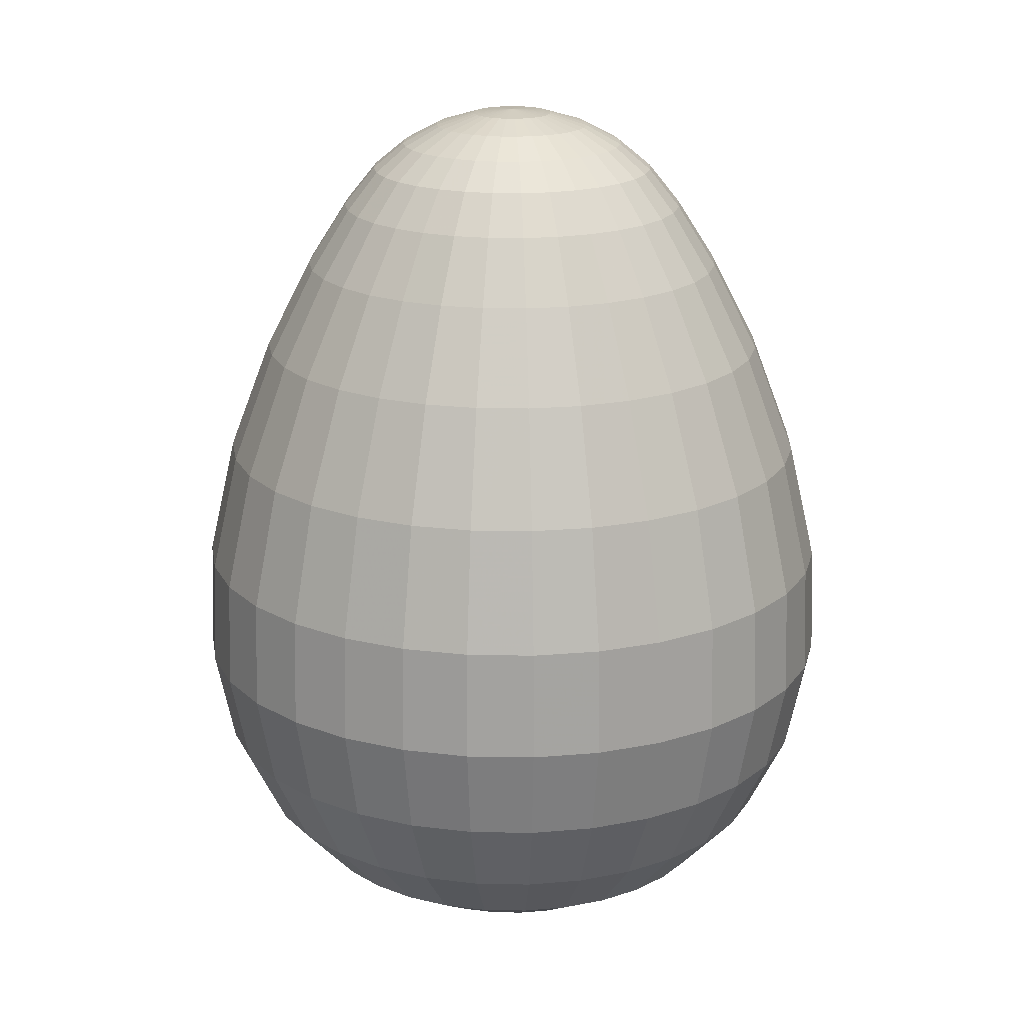
<metadata>
{"format":"obj","ext":"obj","renderer":"f3d","projection":"perspective","resolution":1024,"background":"white","views":[{"elev":19.3,"azim":7.6,"up":"+Y"}]}
</metadata>
<code>
o Sphere
v 0.1913 -0.9808 -0.03806
v 0.3753 -0.9239 -0.07466
v 0.5424 -0.8222 -0.1079
v 0.6791 -0.6684 -0.1351
v 0.7742 -0.4691 -0.154
v 0.8204 -0.2373 -0.1632
v 0.8107 0.03064 -0.1613
v 0.7436 0.3279 -0.1479
v 0.6392 0.6055 -0.1271
v 0.5275 0.8257 -0.1049
v 0.4317 0.9785 -0.08587
v 0.3556 1.074 -0.07074
v 0.2794 1.138 -0.05558
v 0.1925 1.185 -0.03829
v 0.09812 1.215 -0.01952
v 0.09243 1.215 -0.03829
v 0.1813 1.185 -0.0751
v 0.2632 1.138 -0.109
v 0.335 1.074 -0.1388
v 0.4067 0.9785 -0.1684
v 0.4969 0.8257 -0.2058
v 0.6021 0.6055 -0.2494
v 0.7005 0.3279 -0.2901
v 0.7636 0.03064 -0.3163
v 0.7728 -0.2373 -0.3201
v 0.7293 -0.4691 -0.3021
v 0.6397 -0.6684 -0.265
v 0.5109 -0.8222 -0.2116
v 0.3536 -0.9239 -0.1464
v 0.1802 -0.9808 -0.07466
v 0.1622 -0.9808 -0.1084
v 0.3182 -0.9239 -0.2126
v 0.4598 -0.8222 -0.3072
v 0.5757 -0.6684 -0.3847
v 0.6564 -0.4691 -0.4386
v 0.6955 -0.2373 -0.4647
v 0.6872 0.03064 -0.4592
v 0.6304 0.3279 -0.4212
v 0.5419 0.6055 -0.3621
v 0.4472 0.8257 -0.2988
v 0.366 0.9785 -0.2445
v 0.3015 1.074 -0.2015
v 0.2369 1.138 -0.1583
v 0.1632 1.185 -0.109
v 0.08318 1.215 -0.05558
v 0.07074 1.215 -0.07074
v 0.1388 1.185 -0.1388
v 0.2015 1.138 -0.2015
v 0.2564 1.074 -0.2564
v 0.3112 0.9785 -0.3112
v 0.3803 0.8257 -0.3803
v 0.4608 0.6055 -0.4608
v 0.5361 0.3279 -0.5361
v 0.5845 0.03064 -0.5845
v 0.5915 -0.2373 -0.5915
v 0.5582 -0.4691 -0.5582
v 0.4896 -0.6684 -0.4896
v 0.391 -0.8222 -0.391
v 0.2706 -0.9239 -0.2706
v 0.1379 -0.9808 -0.1379
v 0.1084 -0.9808 -0.1622
v 0.2126 -0.9239 -0.3182
v 0.3072 -0.8222 -0.4598
v 0.3847 -0.6684 -0.5757
v 0.4386 -0.4691 -0.6564
v 0.4647 -0.2373 -0.6955
v 0.4592 0.03064 -0.6872
v 0.4212 0.3279 -0.6304
v 0.3621 0.6055 -0.5419
v 0.2988 0.8257 -0.4472
v 0.2445 0.9785 -0.366
v 0.2015 1.074 -0.3015
v 0.1583 1.138 -0.2369
v 0.109 1.185 -0.1632
v 0.05558 1.215 -0.08318
v 0.03828 1.215 -0.09243
v 0.0751 1.185 -0.1813
v 0.109 1.138 -0.2632
v 0.1388 1.074 -0.335
v 0.1684 0.9785 -0.4067
v 0.2058 0.8257 -0.4969
v 0.2494 0.6055 -0.6021
v 0.2901 0.3279 -0.7005
v 0.3163 0.03064 -0.7636
v 0.3201 -0.2373 -0.7728
v 0.3021 -0.4691 -0.7293
v 0.265 -0.6684 -0.6397
v 0.2116 -0.8222 -0.5109
v 0.1464 -0.9239 -0.3536
v 0.07466 -0.9808 -0.1802
v -0 -1 0
v 0.03806 -0.9808 -0.1913
v 0.07466 -0.9239 -0.3753
v 0.1079 -0.8222 -0.5424
v 0.1351 -0.6684 -0.6791
v 0.154 -0.4691 -0.7742
v 0.1632 -0.2373 -0.8204
v 0.1613 0.03064 -0.8107
v 0.1479 0.3279 -0.7436
v 0.1271 0.6055 -0.6392
v 0.1049 0.8257 -0.5275
v 0.08587 0.9785 -0.4317
v 0.07074 1.074 -0.3556
v 0.05558 1.138 -0.2794
v 0.03828 1.185 -0.1925
v 0.01952 1.215 -0.09812
v -0 1.215 -0.1
v -0 1.185 -0.1962
v -0 1.138 -0.2849
v -0 1.074 -0.3626
v 0 0.9785 -0.4402
v -0 0.8257 -0.5378
v -0 0.6055 -0.6517
v -0 0.3279 -0.7582
v -0 0.03064 -0.8265
v -0 -0.2373 -0.8365
v -0 -0.4691 -0.7894
v -0 -0.6684 -0.6924
v -0 -0.8222 -0.553
v -0 -0.9239 -0.3827
v -0 -0.9808 -0.1951
v -0.03806 -0.9808 -0.1913
v -0.07466 -0.9239 -0.3753
v -0.1079 -0.8222 -0.5424
v -0.1351 -0.6684 -0.6791
v -0.154 -0.4691 -0.7742
v -0.1632 -0.2373 -0.8204
v -0.1613 0.03064 -0.8107
v -0.1479 0.3279 -0.7436
v -0.1271 0.6055 -0.6392
v -0.1049 0.8257 -0.5275
v -0.08587 0.9785 -0.4317
v -0.07074 1.074 -0.3556
v -0.05558 1.138 -0.2794
v -0.03828 1.185 -0.1925
v -0.01952 1.215 -0.09812
v -0.03828 1.215 -0.09243
v -0.0751 1.185 -0.1813
v -0.109 1.138 -0.2632
v -0.1388 1.074 -0.335
v -0.1684 0.9785 -0.4067
v -0.2058 0.8257 -0.4969
v -0.2494 0.6055 -0.6021
v -0.2901 0.3279 -0.7005
v -0.3163 0.03064 -0.7636
v -0.3201 -0.2373 -0.7728
v -0.3021 -0.4691 -0.7293
v -0.265 -0.6684 -0.6397
v -0.2116 -0.8222 -0.5109
v -0.1464 -0.9239 -0.3536
v -0.07466 -0.9808 -0.1802
v -0.1084 -0.9808 -0.1622
v -0.2126 -0.9239 -0.3182
v -0.3072 -0.8222 -0.4598
v -0.3847 -0.6684 -0.5757
v -0.4386 -0.4691 -0.6564
v -0.4647 -0.2373 -0.6955
v -0.4592 0.03064 -0.6872
v -0.4212 0.3279 -0.6304
v -0.3621 0.6055 -0.5419
v -0.2988 0.8257 -0.4472
v -0.2445 0.9785 -0.366
v -0.2015 1.074 -0.3015
v -0.1583 1.138 -0.2369
v -0.109 1.185 -0.1632
v -0.05558 1.215 -0.08318
v -0.07074 1.215 -0.07074
v -0.1388 1.185 -0.1388
v -0.2015 1.138 -0.2015
v -0.2564 1.074 -0.2564
v -0.3112 0.9785 -0.3112
v -0.3803 0.8257 -0.3803
v -0.4608 0.6055 -0.4608
v -0.5361 0.3279 -0.5361
v -0.5845 0.03064 -0.5845
v -0.5915 -0.2373 -0.5915
v -0.5582 -0.4691 -0.5582
v -0.4896 -0.6684 -0.4896
v -0.391 -0.8222 -0.391
v -0.2706 -0.9239 -0.2706
v -0.1379 -0.9808 -0.1379
v -0.1622 -0.9808 -0.1084
v -0.3182 -0.9239 -0.2126
v -0.4598 -0.8222 -0.3072
v -0.5757 -0.6684 -0.3847
v -0.6564 -0.4691 -0.4386
v -0.6955 -0.2373 -0.4647
v -0.6872 0.03064 -0.4592
v -0.6304 0.3279 -0.4212
v -0.5419 0.6055 -0.3621
v -0.4472 0.8257 -0.2988
v -0.366 0.9785 -0.2445
v -0.3015 1.074 -0.2015
v -0.2369 1.138 -0.1583
v -0.1632 1.185 -0.109
v -0.08318 1.215 -0.05558
v -0.09243 1.215 -0.03829
v -0.1813 1.185 -0.0751
v -0.2632 1.138 -0.109
v -0.335 1.074 -0.1388
v -0.4067 0.9785 -0.1684
v -0.4969 0.8257 -0.2058
v -0.6021 0.6055 -0.2494
v -0.7005 0.3279 -0.2901
v -0.7636 0.03064 -0.3163
v -0.7728 -0.2373 -0.3201
v -0.7293 -0.4691 -0.3021
v -0.6397 -0.6684 -0.265
v -0.5109 -0.8222 -0.2116
v -0.3536 -0.9239 -0.1464
v -0.1802 -0.9808 -0.07466
v -0.1913 -0.9808 -0.03806
v -0.3753 -0.9239 -0.07466
v -0.5424 -0.8222 -0.1079
v -0.6791 -0.6684 -0.1351
v -0.7742 -0.4691 -0.154
v -0.8204 -0.2373 -0.1632
v -0.8107 0.03064 -0.1613
v -0.7436 0.3279 -0.1479
v -0.6392 0.6055 -0.1271
v -0.5275 0.8257 -0.1049
v -0.4317 0.9785 -0.08587
v -0.3556 1.074 -0.07074
v -0.2794 1.138 -0.05558
v -0.1925 1.185 -0.03829
v -0.09812 1.215 -0.01952
v -0.1 1.215 -0
v -0.1962 1.185 -0
v -0.2849 1.138 -0
v -0.3626 1.074 -0
v -0.4402 0.9785 -0
v -0.5378 0.8257 0
v -0.6517 0.6055 0
v -0.7582 0.3279 0
v -0.8265 0.03064 0
v -0.8365 -0.2373 0
v -0.7894 -0.4691 0
v -0.6924 -0.6684 0
v -0.553 -0.8222 0
v -0.3827 -0.9239 0
v -0.1951 -0.9808 0
v -0.1913 -0.9808 0.03806
v -0.3753 -0.9239 0.07466
v -0.5424 -0.8222 0.1079
v -0.6791 -0.6684 0.1351
v -0.7742 -0.4691 0.154
v -0.8204 -0.2373 0.1632
v -0.8107 0.03064 0.1613
v -0.7436 0.3279 0.1479
v -0.6392 0.6055 0.1271
v -0.5275 0.8257 0.1049
v -0.4317 0.9785 0.08587
v -0.3556 1.074 0.07074
v -0.2794 1.138 0.05558
v -0.1925 1.185 0.03828
v -0.09812 1.215 0.01952
v -0.09243 1.215 0.03828
v -0.1813 1.185 0.0751
v -0.2632 1.138 0.109
v -0.335 1.074 0.1388
v -0.4067 0.9785 0.1684
v -0.4969 0.8257 0.2058
v -0.6021 0.6055 0.2494
v -0.7005 0.3279 0.2901
v -0.7636 0.03064 0.3163
v -0.7728 -0.2373 0.3201
v -0.7293 -0.4691 0.3021
v -0.6397 -0.6684 0.265
v -0.5109 -0.8222 0.2116
v -0.3536 -0.9239 0.1464
v -0.1802 -0.9808 0.07466
v -0.1622 -0.9808 0.1084
v -0.3182 -0.9239 0.2126
v -0.4598 -0.8222 0.3072
v -0.5757 -0.6684 0.3847
v -0.6564 -0.4691 0.4386
v -0.6955 -0.2373 0.4647
v -0.6872 0.03064 0.4592
v -0.6304 0.3279 0.4212
v -0.5419 0.6055 0.3621
v -0.4472 0.8257 0.2988
v -0.366 0.9785 0.2445
v -0.3015 1.074 0.2015
v -0.2369 1.138 0.1583
v -0.1632 1.185 0.109
v -0.08318 1.215 0.05558
v -0.07074 1.215 0.07074
v -0.1388 1.185 0.1388
v -0.2015 1.138 0.2015
v -0.2564 1.074 0.2564
v -0.3112 0.9785 0.3112
v -0.3803 0.8257 0.3803
v -0.4608 0.6055 0.4608
v -0.5361 0.3279 0.5361
v -0.5845 0.03064 0.5845
v -0.5915 -0.2373 0.5915
v -0.5582 -0.4691 0.5582
v -0.4896 -0.6684 0.4896
v -0.391 -0.8222 0.391
v -0.2706 -0.9239 0.2706
v -0.1379 -0.9808 0.1379
v -0.1084 -0.9808 0.1622
v -0.2126 -0.9239 0.3182
v -0.3072 -0.8222 0.4598
v -0.3847 -0.6684 0.5757
v -0.4386 -0.4691 0.6564
v -0.4647 -0.2373 0.6955
v -0.4592 0.03064 0.6872
v -0.4212 0.3279 0.6304
v -0.3621 0.6055 0.5419
v -0.2988 0.8257 0.4472
v -0.2445 0.9785 0.366
v -0.2015 1.074 0.3015
v -0.1583 1.138 0.2369
v -0.109 1.185 0.1632
v -0.05558 1.215 0.08318
v -0.03828 1.215 0.09243
v -0.0751 1.185 0.1813
v -0.109 1.138 0.2632
v -0.1388 1.074 0.335
v -0.1684 0.9785 0.4067
v -0.2058 0.8257 0.4969
v -0.2494 0.6055 0.6021
v -0.2901 0.3279 0.7005
v -0.3163 0.03064 0.7636
v -0.3201 -0.2373 0.7728
v -0.3021 -0.4691 0.7293
v -0.265 -0.6684 0.6397
v -0.2116 -0.8222 0.5109
v -0.1464 -0.9239 0.3536
v -0.07466 -0.9808 0.1802
v -0.03806 -0.9808 0.1913
v -0.07466 -0.9239 0.3753
v -0.1079 -0.8222 0.5424
v -0.1351 -0.6684 0.6791
v -0.154 -0.4691 0.7742
v -0.1632 -0.2373 0.8204
v -0.1613 0.03064 0.8107
v -0.1479 0.3279 0.7436
v -0.1271 0.6055 0.6392
v -0.1049 0.8257 0.5275
v -0.08587 0.9785 0.4317
v -0.07074 1.074 0.3556
v -0.05558 1.138 0.2794
v -0.03828 1.185 0.1925
v -0.01952 1.215 0.09812
v 0 1.215 0.1
v 0 1.185 0.1962
v 0 1.138 0.2849
v 0 1.074 0.3626
v 0 0.9785 0.4402
v 0 0.8257 0.5378
v 0 0.6055 0.6517
v 0 0.3279 0.7582
v 0 0.03064 0.8265
v 0 -0.2373 0.8365
v 0 -0.4691 0.7894
v 0 -0.6684 0.6924
v 0 -0.8222 0.553
v 0 -0.9239 0.3827
v 0 -0.9808 0.1951
v 0.03806 -0.9808 0.1913
v 0.07466 -0.9239 0.3753
v 0.1079 -0.8222 0.5424
v 0.1351 -0.6684 0.6791
v 0.154 -0.4691 0.7742
v 0.1632 -0.2373 0.8204
v 0.1613 0.03064 0.8107
v 0.1479 0.3279 0.7436
v 0.1271 0.6055 0.6392
v 0.1049 0.8257 0.5275
v 0.08587 0.9785 0.4317
v 0.07074 1.074 0.3556
v 0.05558 1.138 0.2794
v 0.03829 1.185 0.1925
v 0.01952 1.215 0.09812
v 0.03828 1.215 0.09243
v 0.0751 1.185 0.1813
v 0.109 1.138 0.2632
v 0.1388 1.074 0.335
v 0.1684 0.9785 0.4067
v 0.2058 0.8257 0.4969
v 0.2494 0.6055 0.6021
v 0.2901 0.3279 0.7005
v 0.3163 0.03064 0.7636
v 0.3201 -0.2373 0.7728
v 0.3021 -0.4691 0.7293
v 0.265 -0.6684 0.6397
v 0.2116 -0.8222 0.5109
v 0.1464 -0.9239 0.3536
v 0.07466 -0.9808 0.1802
v 0.1084 -0.9808 0.1622
v 0.2126 -0.9239 0.3182
v 0.3072 -0.8222 0.4598
v 0.3847 -0.6684 0.5757
v 0.4386 -0.4691 0.6564
v 0.4647 -0.2373 0.6955
v 0.4592 0.03064 0.6872
v 0.4212 0.3279 0.6304
v 0.3621 0.6055 0.5419
v 0.2988 0.8257 0.4472
v 0.2445 0.9785 0.366
v 0.2015 1.074 0.3015
v 0.1583 1.138 0.2369
v 0.109 1.185 0.1632
v 0.05558 1.215 0.08318
v 0.07074 1.215 0.07074
v 0.1388 1.185 0.1388
v 0.2015 1.138 0.2015
v 0.2564 1.074 0.2564
v 0.3112 0.9785 0.3112
v 0.3803 0.8257 0.3803
v 0.4608 0.6055 0.4608
v 0.5361 0.3279 0.5361
v 0.5845 0.03064 0.5845
v 0.5915 -0.2373 0.5915
v 0.5582 -0.4691 0.5582
v 0.4896 -0.6684 0.4896
v 0.391 -0.8222 0.391
v 0.2706 -0.9239 0.2706
v 0.1379 -0.9808 0.1379
v 0.1622 -0.9808 0.1084
v 0.3182 -0.9239 0.2126
v 0.4598 -0.8222 0.3072
v 0.5757 -0.6684 0.3847
v 0.6564 -0.4691 0.4386
v 0.6955 -0.2373 0.4647
v 0.6872 0.03064 0.4592
v 0.6304 0.3279 0.4212
v 0.5419 0.6055 0.3621
v 0.4472 0.8257 0.2988
v 0.366 0.9785 0.2445
v 0.3015 1.074 0.2015
v 0.2369 1.138 0.1583
v 0.1632 1.185 0.109
v 0.08318 1.215 0.05558
v 0.09243 1.215 0.03828
v 0.1813 1.185 0.0751
v 0.2632 1.138 0.109
v 0.335 1.074 0.1388
v 0.4067 0.9785 0.1684
v 0.4969 0.8257 0.2058
v 0.6021 0.6055 0.2494
v 0.7005 0.3279 0.2901
v 0.7636 0.03064 0.3163
v 0.7728 -0.2373 0.3201
v 0.7293 -0.4691 0.3021
v 0.6397 -0.6684 0.265
v 0.5109 -0.8222 0.2116
v 0.3536 -0.9239 0.1464
v 0.1802 -0.9808 0.07466
v 0.1913 -0.9808 0.03806
v 0.3753 -0.9239 0.07466
v 0.5424 -0.8222 0.1079
v 0.6791 -0.6684 0.1351
v 0.7742 -0.4691 0.154
v 0.8204 -0.2373 0.1632
v 0.8107 0.03064 0.1613
v 0.7436 0.3279 0.1479
v 0.6392 0.6055 0.1271
v 0.5275 0.8257 0.1049
v 0.4317 0.9785 0.08587
v 0.3556 1.074 0.07074
v 0.2794 1.138 0.05558
v 0.1925 1.185 0.03828
v 0.09812 1.215 0.01952
v 0 1.224 -0
v 0.1 1.215 -0
v 0.1962 1.185 -0
v 0.2849 1.138 -0
v 0.3626 1.074 -0
v 0.4402 0.9785 -0
v 0.5378 0.8257 -0
v 0.6517 0.6055 -0
v 0.7582 0.3279 -0
v 0.8265 0.03064 -0
v 0.8365 -0.2373 -0
v 0.7894 -0.4691 -0
v 0.6924 -0.6684 -0
v 0.553 -0.8222 -0
v 0.3827 -0.9239 -0
v 0.1951 -0.9808 0
f 91 1 482
f 482 1 2 481
f 481 2 3 480
f 480 3 4 479
f 479 4 5 478
f 478 5 6 477
f 477 6 7 476
f 476 7 8 475
f 475 8 9 474
f 474 9 10 473
f 473 10 11 472
f 472 11 12 471
f 471 12 13 470
f 470 13 14 469
f 469 14 15 468
f 468 15 467
f 15 16 467
f 14 17 16 15
f 13 18 17 14
f 12 19 18 13
f 11 20 19 12
f 10 21 20 11
f 9 22 21 10
f 8 23 22 9
f 7 24 23 8
f 6 25 24 7
f 5 26 25 6
f 4 27 26 5
f 3 28 27 4
f 2 29 28 3
f 1 30 29 2
f 30 1 91
f 91 31 30
f 30 31 32 29
f 29 32 33 28
f 28 33 34 27
f 27 34 35 26
f 26 35 36 25
f 25 36 37 24
f 24 37 38 23
f 23 38 39 22
f 22 39 40 21
f 21 40 41 20
f 20 41 42 19
f 19 42 43 18
f 18 43 44 17
f 17 44 45 16
f 16 45 467
f 45 46 467
f 44 47 46 45
f 43 48 47 44
f 42 49 48 43
f 41 50 49 42
f 40 51 50 41
f 39 52 51 40
f 38 53 52 39
f 37 54 53 38
f 36 55 54 37
f 35 56 55 36
f 34 57 56 35
f 33 58 57 34
f 32 59 58 33
f 31 60 59 32
f 91 60 31
f 91 61 60
f 60 61 62 59
f 59 62 63 58
f 58 63 64 57
f 57 64 65 56
f 56 65 66 55
f 55 66 67 54
f 54 67 68 53
f 53 68 69 52
f 52 69 70 51
f 51 70 71 50
f 50 71 72 49
f 49 72 73 48
f 48 73 74 47
f 47 74 75 46
f 46 75 467
f 75 76 467
f 74 77 76 75
f 73 78 77 74
f 72 79 78 73
f 71 80 79 72
f 70 81 80 71
f 69 82 81 70
f 68 83 82 69
f 67 84 83 68
f 66 85 84 67
f 65 86 85 66
f 64 87 86 65
f 63 88 87 64
f 62 89 88 63
f 61 90 89 62
f 91 90 61
f 91 92 90
f 90 92 93 89
f 89 93 94 88
f 88 94 95 87
f 87 95 96 86
f 86 96 97 85
f 85 97 98 84
f 84 98 99 83
f 83 99 100 82
f 82 100 101 81
f 81 101 102 80
f 80 102 103 79
f 79 103 104 78
f 78 104 105 77
f 77 105 106 76
f 76 106 467
f 106 107 467
f 105 108 107 106
f 104 109 108 105
f 103 110 109 104
f 102 111 110 103
f 101 112 111 102
f 100 113 112 101
f 99 114 113 100
f 98 115 114 99
f 97 116 115 98
f 96 117 116 97
f 95 118 117 96
f 94 119 118 95
f 93 120 119 94
f 92 121 120 93
f 91 121 92
f 91 122 121
f 121 122 123 120
f 120 123 124 119
f 119 124 125 118
f 118 125 126 117
f 117 126 127 116
f 116 127 128 115
f 115 128 129 114
f 114 129 130 113
f 113 130 131 112
f 112 131 132 111
f 111 132 133 110
f 110 133 134 109
f 109 134 135 108
f 108 135 136 107
f 107 136 467
f 136 137 467
f 135 138 137 136
f 134 139 138 135
f 133 140 139 134
f 132 141 140 133
f 131 142 141 132
f 130 143 142 131
f 129 144 143 130
f 128 145 144 129
f 127 146 145 128
f 126 147 146 127
f 125 148 147 126
f 124 149 148 125
f 123 150 149 124
f 122 151 150 123
f 91 151 122
f 91 152 151
f 151 152 153 150
f 150 153 154 149
f 149 154 155 148
f 148 155 156 147
f 147 156 157 146
f 146 157 158 145
f 145 158 159 144
f 144 159 160 143
f 143 160 161 142
f 142 161 162 141
f 141 162 163 140
f 140 163 164 139
f 139 164 165 138
f 138 165 166 137
f 137 166 467
f 166 167 467
f 165 168 167 166
f 164 169 168 165
f 163 170 169 164
f 162 171 170 163
f 161 172 171 162
f 160 173 172 161
f 159 174 173 160
f 158 175 174 159
f 157 176 175 158
f 156 177 176 157
f 155 178 177 156
f 154 179 178 155
f 153 180 179 154
f 152 181 180 153
f 91 181 152
f 91 182 181
f 181 182 183 180
f 180 183 184 179
f 179 184 185 178
f 178 185 186 177
f 177 186 187 176
f 176 187 188 175
f 175 188 189 174
f 174 189 190 173
f 173 190 191 172
f 172 191 192 171
f 171 192 193 170
f 170 193 194 169
f 169 194 195 168
f 168 195 196 167
f 167 196 467
f 196 197 467
f 195 198 197 196
f 194 199 198 195
f 193 200 199 194
f 192 201 200 193
f 191 202 201 192
f 190 203 202 191
f 189 204 203 190
f 188 205 204 189
f 187 206 205 188
f 186 207 206 187
f 185 208 207 186
f 184 209 208 185
f 183 210 209 184
f 182 211 210 183
f 91 211 182
f 91 212 211
f 211 212 213 210
f 210 213 214 209
f 209 214 215 208
f 208 215 216 207
f 207 216 217 206
f 206 217 218 205
f 205 218 219 204
f 204 219 220 203
f 203 220 221 202
f 202 221 222 201
f 201 222 223 200
f 200 223 224 199
f 199 224 225 198
f 198 225 226 197
f 197 226 467
f 226 227 467
f 225 228 227 226
f 224 229 228 225
f 223 230 229 224
f 222 231 230 223
f 221 232 231 222
f 220 233 232 221
f 219 234 233 220
f 218 235 234 219
f 217 236 235 218
f 216 237 236 217
f 215 238 237 216
f 214 239 238 215
f 213 240 239 214
f 212 241 240 213
f 91 241 212
f 91 242 241
f 241 242 243 240
f 240 243 244 239
f 239 244 245 238
f 238 245 246 237
f 237 246 247 236
f 236 247 248 235
f 235 248 249 234
f 234 249 250 233
f 233 250 251 232
f 232 251 252 231
f 231 252 253 230
f 230 253 254 229
f 229 254 255 228
f 228 255 256 227
f 227 256 467
f 256 257 467
f 255 258 257 256
f 254 259 258 255
f 253 260 259 254
f 252 261 260 253
f 251 262 261 252
f 250 263 262 251
f 249 264 263 250
f 248 265 264 249
f 247 266 265 248
f 246 267 266 247
f 245 268 267 246
f 244 269 268 245
f 243 270 269 244
f 242 271 270 243
f 91 271 242
f 91 272 271
f 271 272 273 270
f 270 273 274 269
f 269 274 275 268
f 268 275 276 267
f 267 276 277 266
f 266 277 278 265
f 265 278 279 264
f 264 279 280 263
f 263 280 281 262
f 262 281 282 261
f 261 282 283 260
f 260 283 284 259
f 259 284 285 258
f 258 285 286 257
f 257 286 467
f 286 287 467
f 285 288 287 286
f 284 289 288 285
f 283 290 289 284
f 282 291 290 283
f 281 292 291 282
f 280 293 292 281
f 279 294 293 280
f 278 295 294 279
f 277 296 295 278
f 276 297 296 277
f 275 298 297 276
f 274 299 298 275
f 273 300 299 274
f 272 301 300 273
f 91 301 272
f 91 302 301
f 301 302 303 300
f 300 303 304 299
f 299 304 305 298
f 298 305 306 297
f 297 306 307 296
f 296 307 308 295
f 295 308 309 294
f 294 309 310 293
f 293 310 311 292
f 292 311 312 291
f 291 312 313 290
f 290 313 314 289
f 289 314 315 288
f 288 315 316 287
f 287 316 467
f 316 317 467
f 315 318 317 316
f 314 319 318 315
f 313 320 319 314
f 312 321 320 313
f 311 322 321 312
f 310 323 322 311
f 309 324 323 310
f 308 325 324 309
f 307 326 325 308
f 306 327 326 307
f 305 328 327 306
f 304 329 328 305
f 303 330 329 304
f 302 331 330 303
f 91 331 302
f 91 332 331
f 331 332 333 330
f 330 333 334 329
f 329 334 335 328
f 328 335 336 327
f 327 336 337 326
f 326 337 338 325
f 325 338 339 324
f 324 339 340 323
f 323 340 341 322
f 322 341 342 321
f 321 342 343 320
f 320 343 344 319
f 319 344 345 318
f 318 345 346 317
f 317 346 467
f 346 347 467
f 345 348 347 346
f 344 349 348 345
f 343 350 349 344
f 342 351 350 343
f 341 352 351 342
f 340 353 352 341
f 339 354 353 340
f 338 355 354 339
f 337 356 355 338
f 336 357 356 337
f 335 358 357 336
f 334 359 358 335
f 333 360 359 334
f 332 361 360 333
f 91 361 332
f 91 362 361
f 361 362 363 360
f 360 363 364 359
f 359 364 365 358
f 358 365 366 357
f 357 366 367 356
f 356 367 368 355
f 355 368 369 354
f 354 369 370 353
f 353 370 371 352
f 352 371 372 351
f 351 372 373 350
f 350 373 374 349
f 349 374 375 348
f 348 375 376 347
f 347 376 467
f 376 377 467
f 375 378 377 376
f 374 379 378 375
f 373 380 379 374
f 372 381 380 373
f 371 382 381 372
f 370 383 382 371
f 369 384 383 370
f 368 385 384 369
f 367 386 385 368
f 366 387 386 367
f 365 388 387 366
f 364 389 388 365
f 363 390 389 364
f 362 391 390 363
f 91 391 362
f 91 392 391
f 391 392 393 390
f 390 393 394 389
f 389 394 395 388
f 388 395 396 387
f 387 396 397 386
f 386 397 398 385
f 385 398 399 384
f 384 399 400 383
f 383 400 401 382
f 382 401 402 381
f 381 402 403 380
f 380 403 404 379
f 379 404 405 378
f 378 405 406 377
f 377 406 467
f 406 407 467
f 405 408 407 406
f 404 409 408 405
f 403 410 409 404
f 402 411 410 403
f 401 412 411 402
f 400 413 412 401
f 399 414 413 400
f 398 415 414 399
f 397 416 415 398
f 396 417 416 397
f 395 418 417 396
f 394 419 418 395
f 393 420 419 394
f 392 421 420 393
f 91 421 392
f 91 422 421
f 421 422 423 420
f 420 423 424 419
f 419 424 425 418
f 418 425 426 417
f 417 426 427 416
f 416 427 428 415
f 415 428 429 414
f 414 429 430 413
f 413 430 431 412
f 412 431 432 411
f 411 432 433 410
f 410 433 434 409
f 409 434 435 408
f 408 435 436 407
f 407 436 467
f 436 437 467
f 435 438 437 436
f 434 439 438 435
f 433 440 439 434
f 432 441 440 433
f 431 442 441 432
f 430 443 442 431
f 429 444 443 430
f 428 445 444 429
f 427 446 445 428
f 426 447 446 427
f 425 448 447 426
f 424 449 448 425
f 423 450 449 424
f 422 451 450 423
f 91 451 422
f 91 452 451
f 451 452 453 450
f 450 453 454 449
f 449 454 455 448
f 448 455 456 447
f 447 456 457 446
f 446 457 458 445
f 445 458 459 444
f 444 459 460 443
f 443 460 461 442
f 442 461 462 441
f 441 462 463 440
f 440 463 464 439
f 439 464 465 438
f 438 465 466 437
f 437 466 467
f 466 468 467
f 465 469 468 466
f 464 470 469 465
f 463 471 470 464
f 462 472 471 463
f 461 473 472 462
f 460 474 473 461
f 459 475 474 460
f 458 476 475 459
f 457 477 476 458
f 456 478 477 457
f 455 479 478 456
f 454 480 479 455
f 453 481 480 454
f 452 482 481 453
f 91 482 452

</code>
